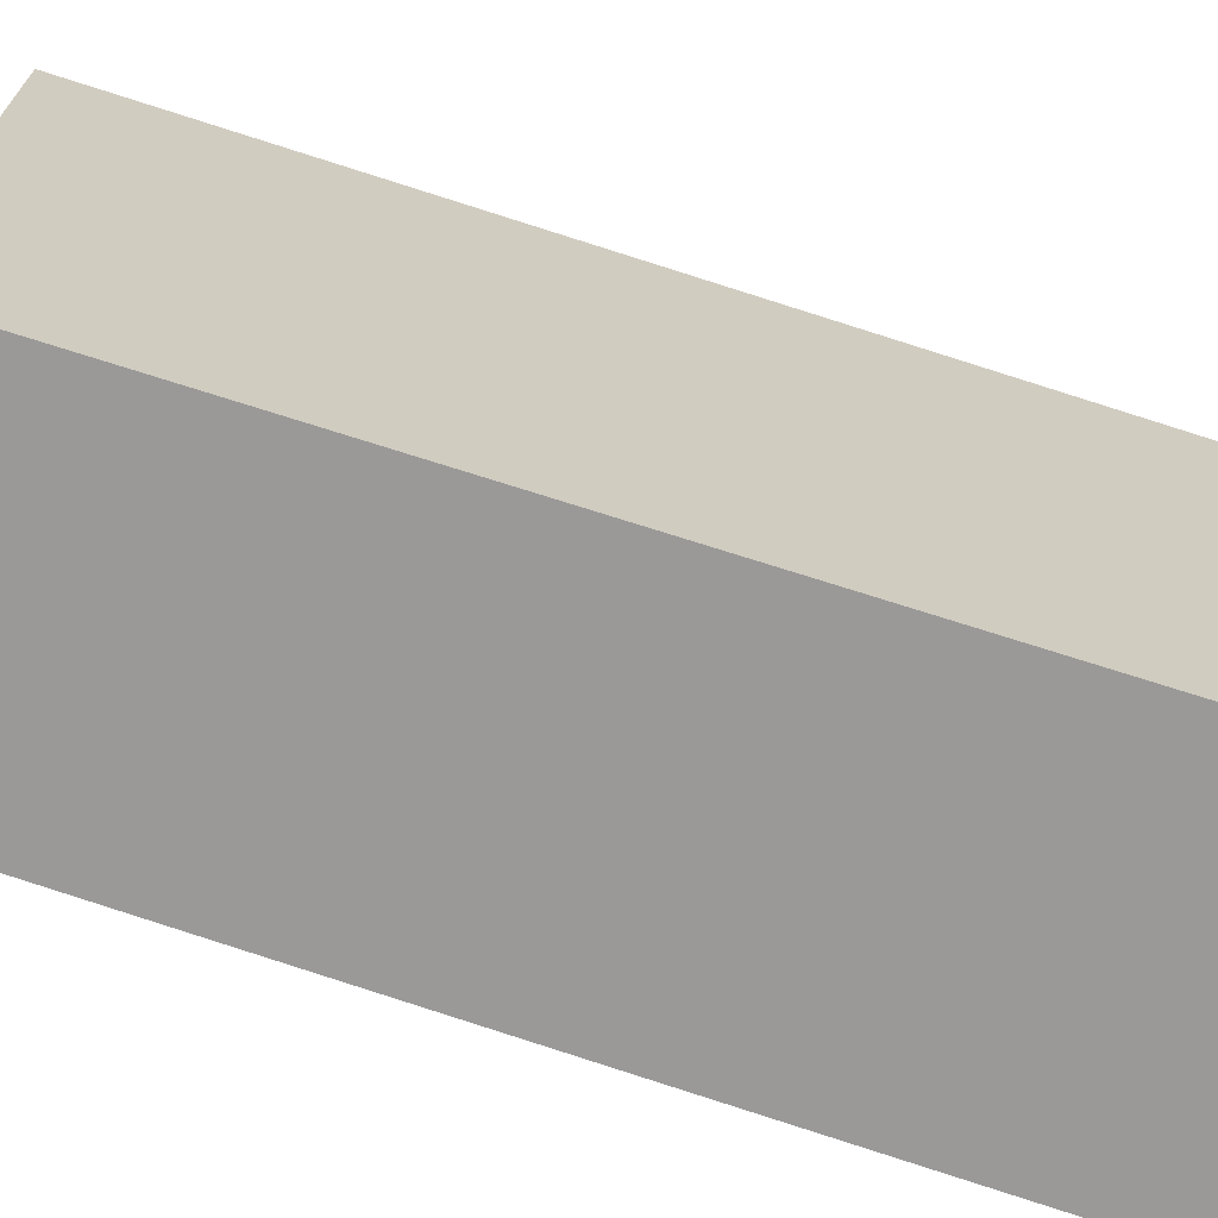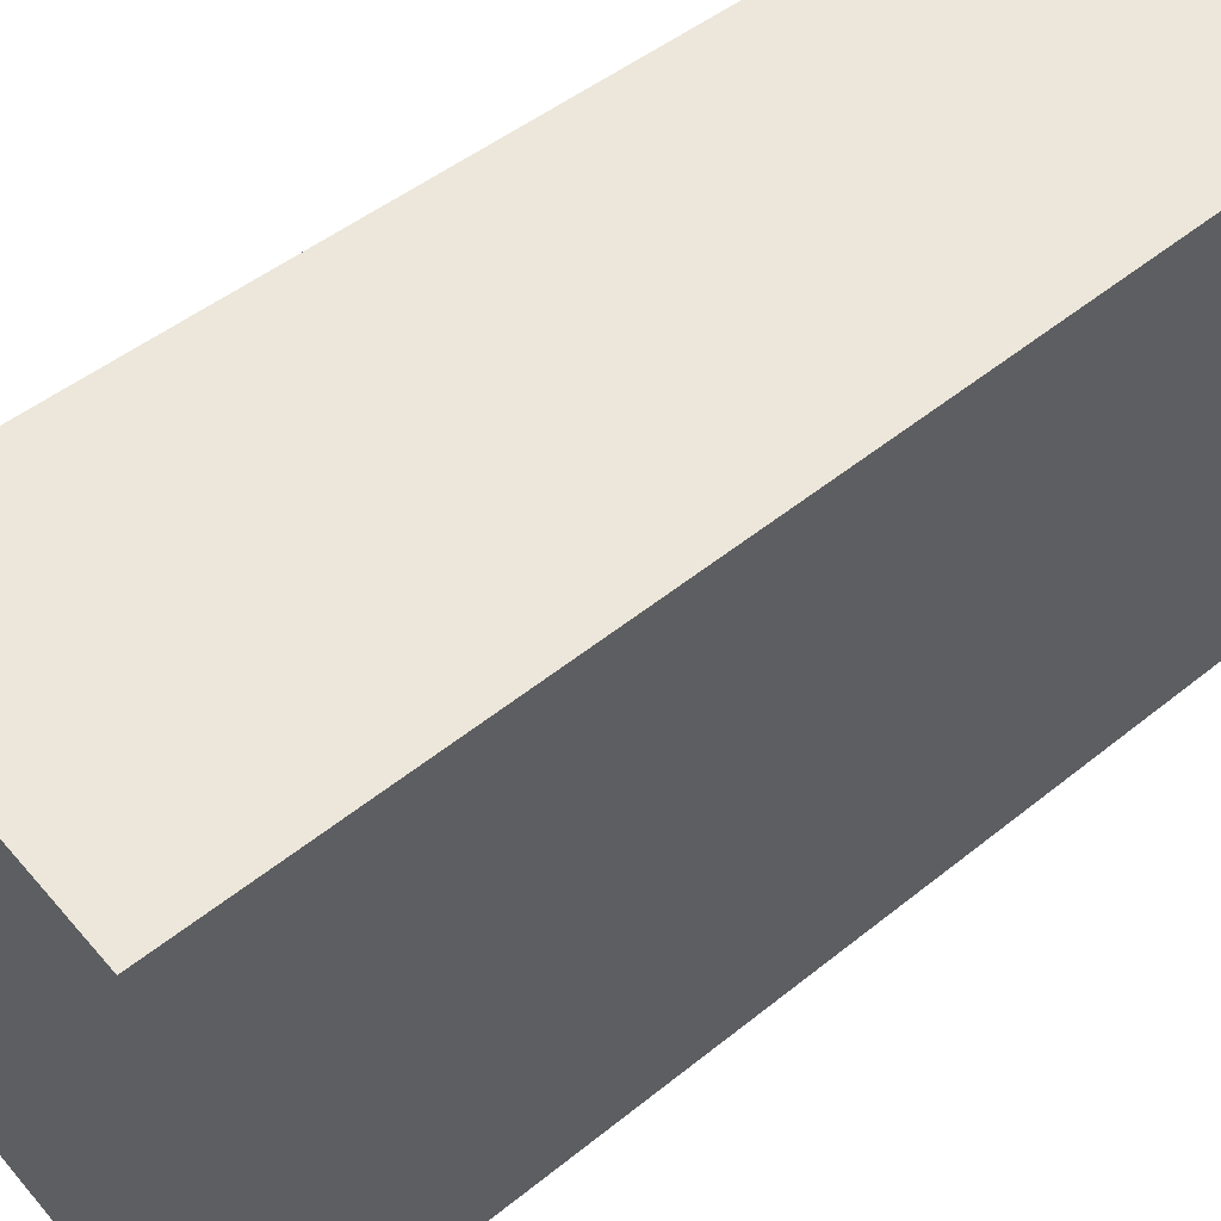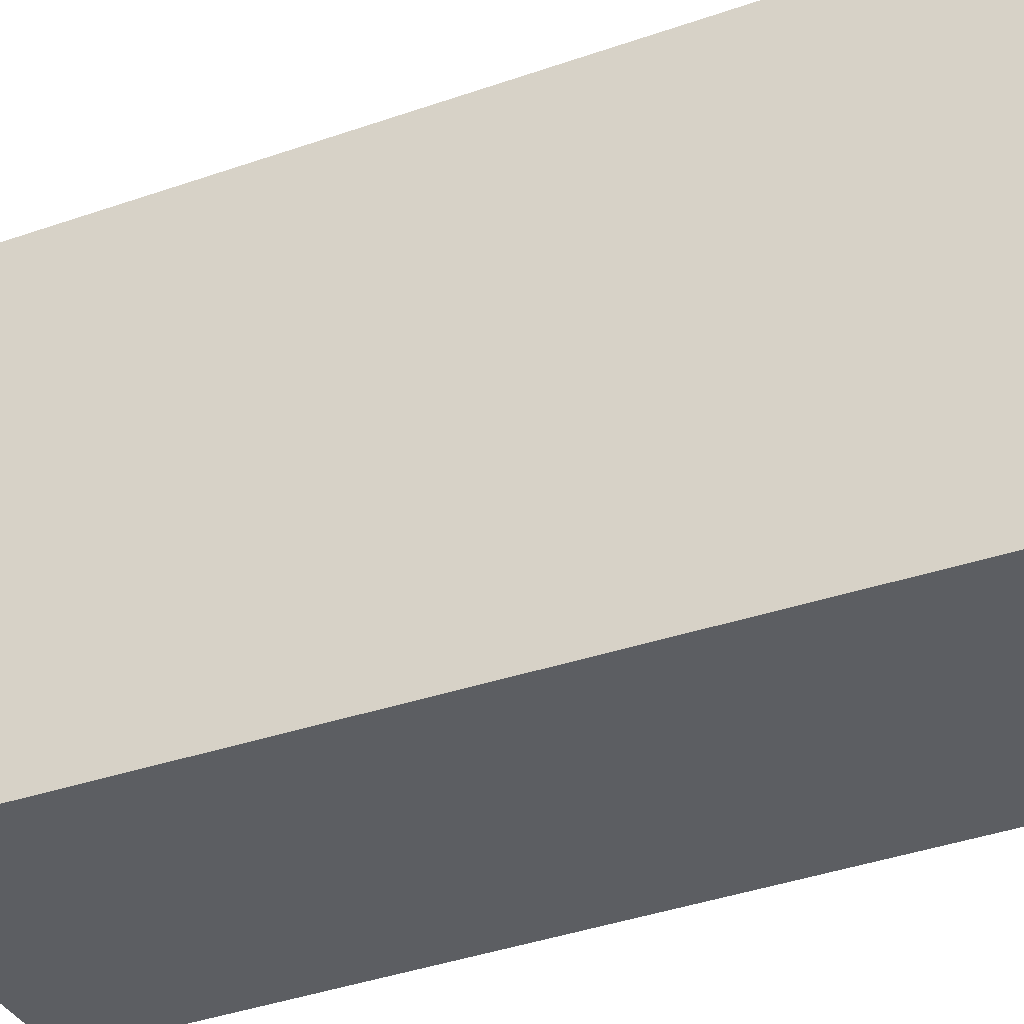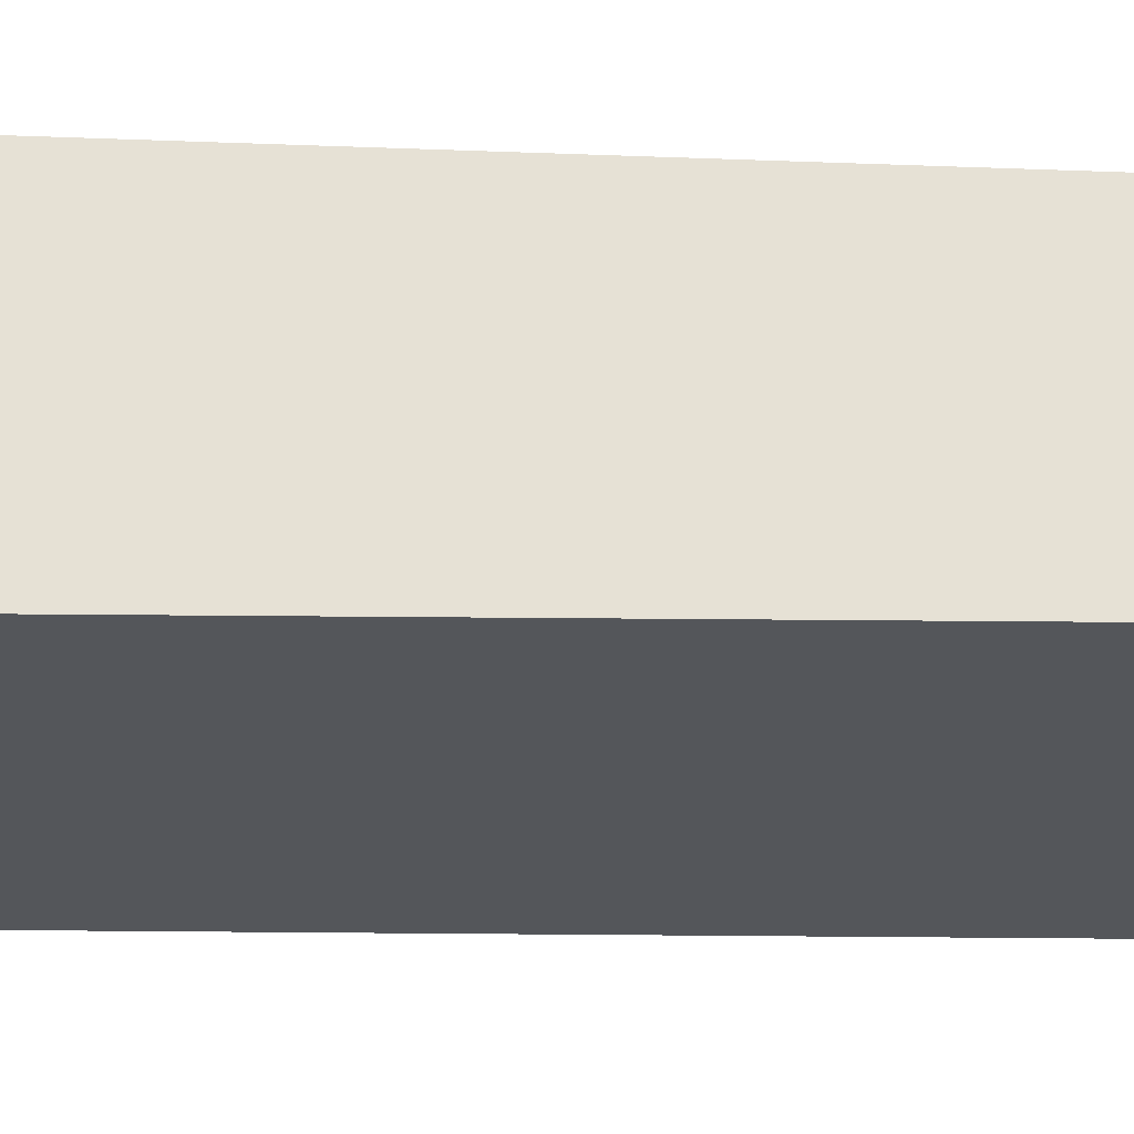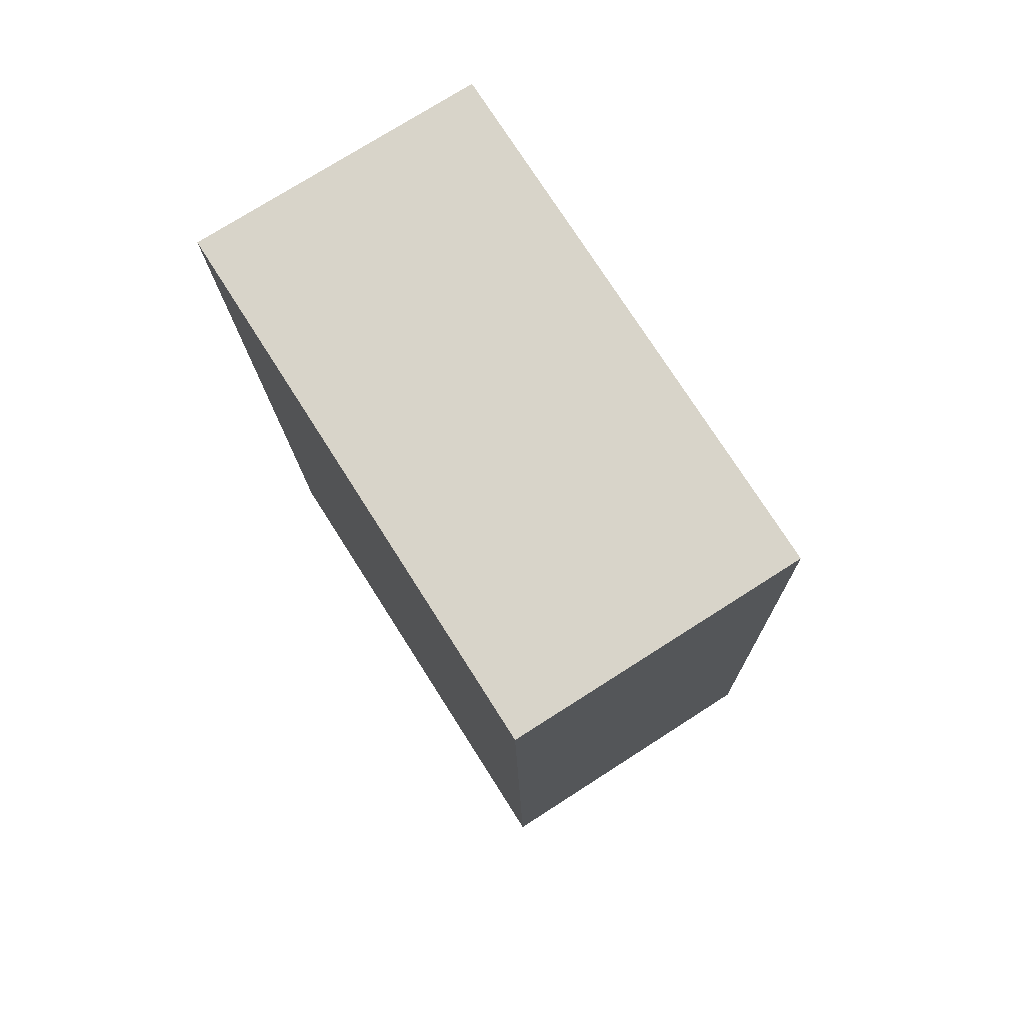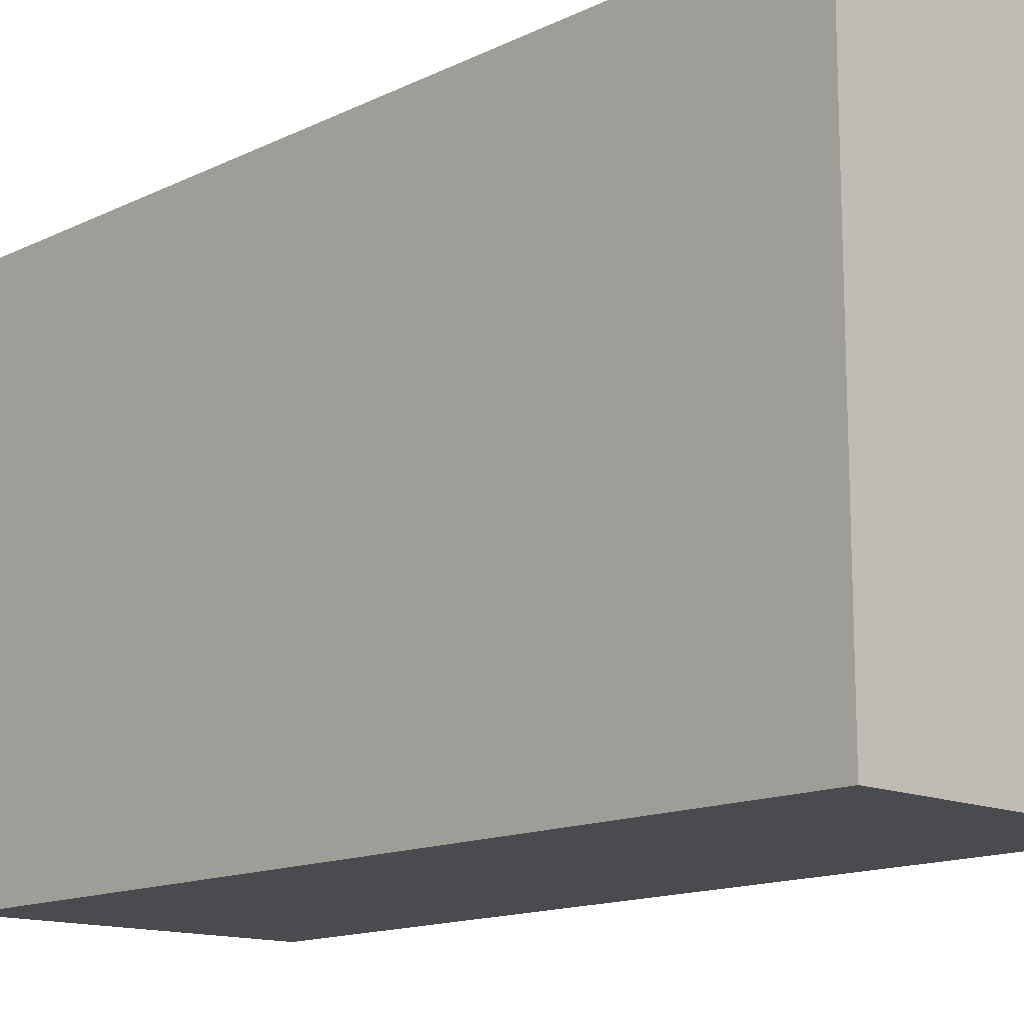
<metadata>
{"format":"obj","ext":"obj","renderer":"f3d","projection":"perspective","resolution":1024,"background":"white","views":[{"elev":-69.1,"azim":69.4,"up":"+Y"},{"elev":53.7,"azim":-131.4,"up":"+Y"},{"elev":-38.1,"azim":-67.4,"up":"+Y"},{"elev":64.3,"azim":-90.4,"up":"+Y"},{"elev":75.5,"azim":-32.5,"up":"+Z"},{"elev":-14.1,"azim":-44.2,"up":"+Y"}]}
</metadata>
<code>
v  1.668 3.038 -0.004
v  0.077 3.038 -5.106
v  0 3.038 1.86e-16
v  1.9 3.038 -5.048
v  0 0 0
v  1.668 2.449e-19 -0.004
v  1.9 3.091e-16 -5.048
v  0.077 3.127e-16 -5.106
g defaultobject
f 1 2 3
f 2 1 4
f 5 1 3
f 1 5 6
f 6 4 1
f 4 6 7
f 7 2 4
f 2 7 8
f 8 3 2
f 3 8 5
f 8 6 5
f 6 8 7

</code>
